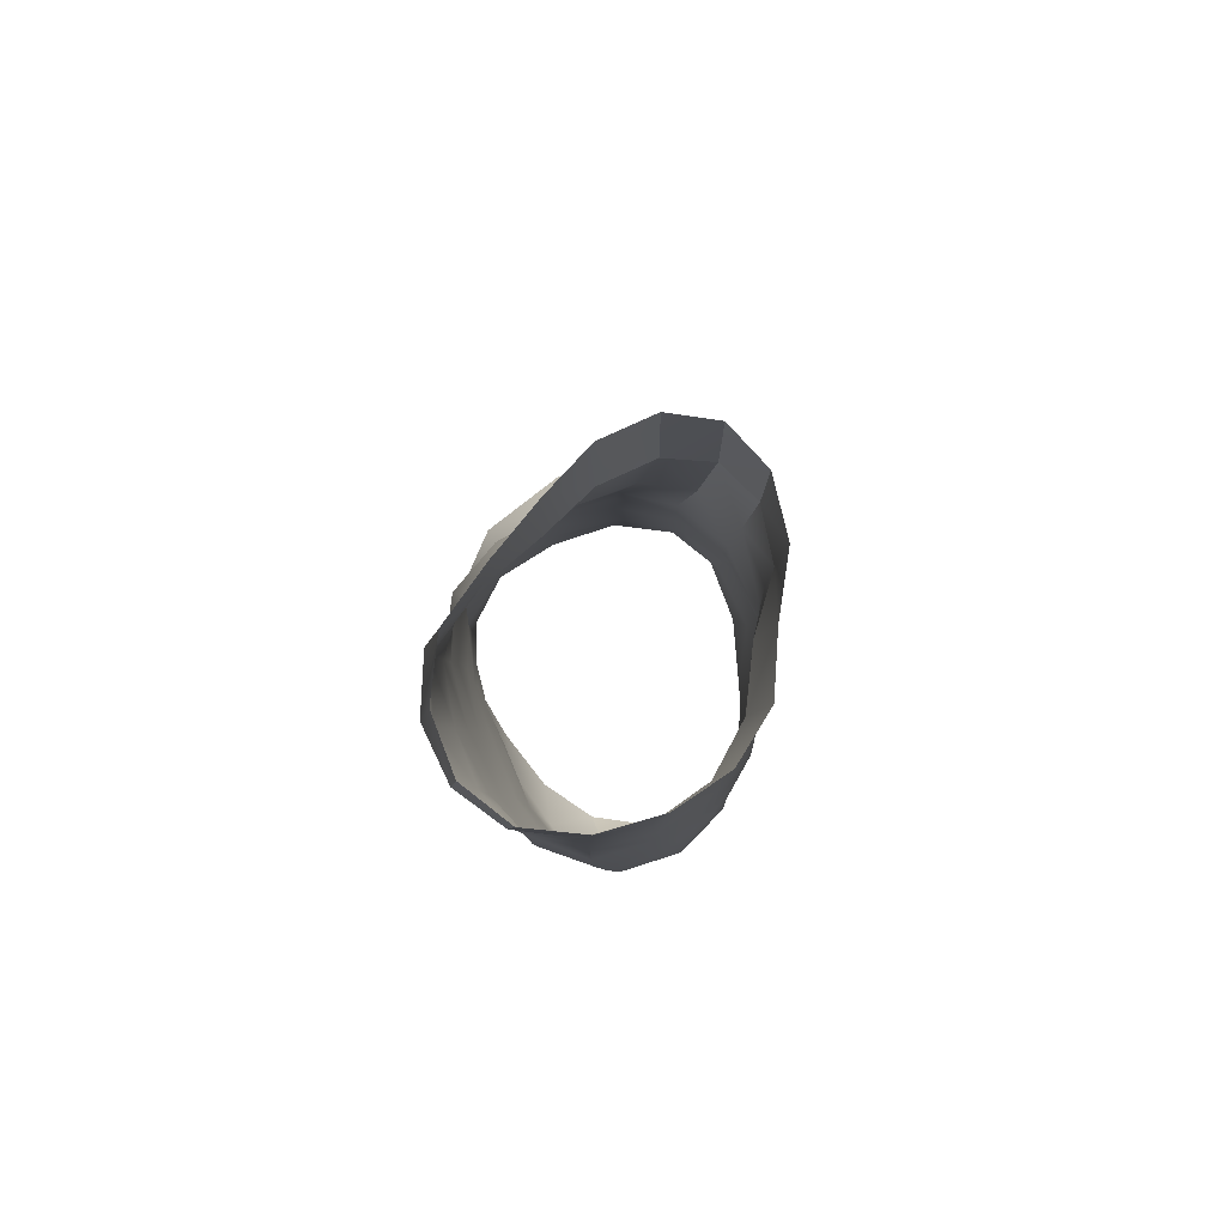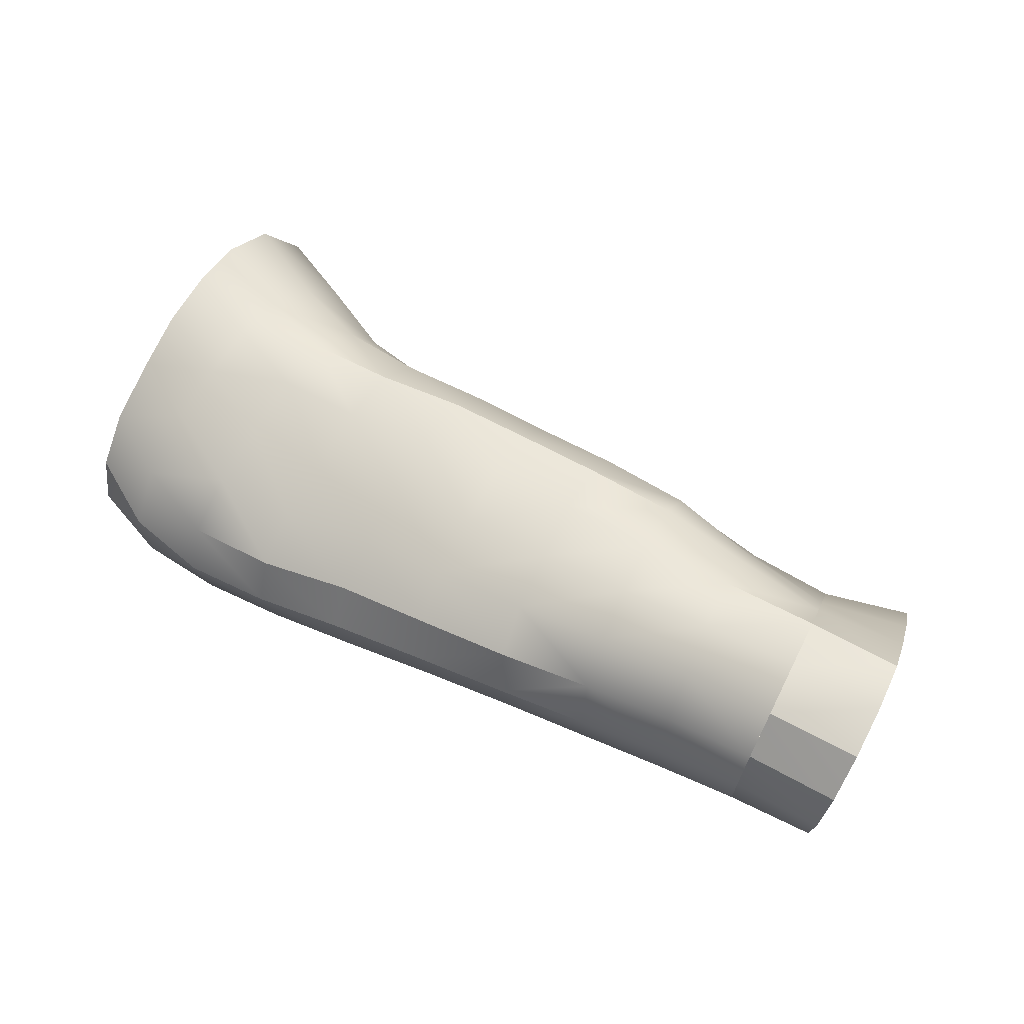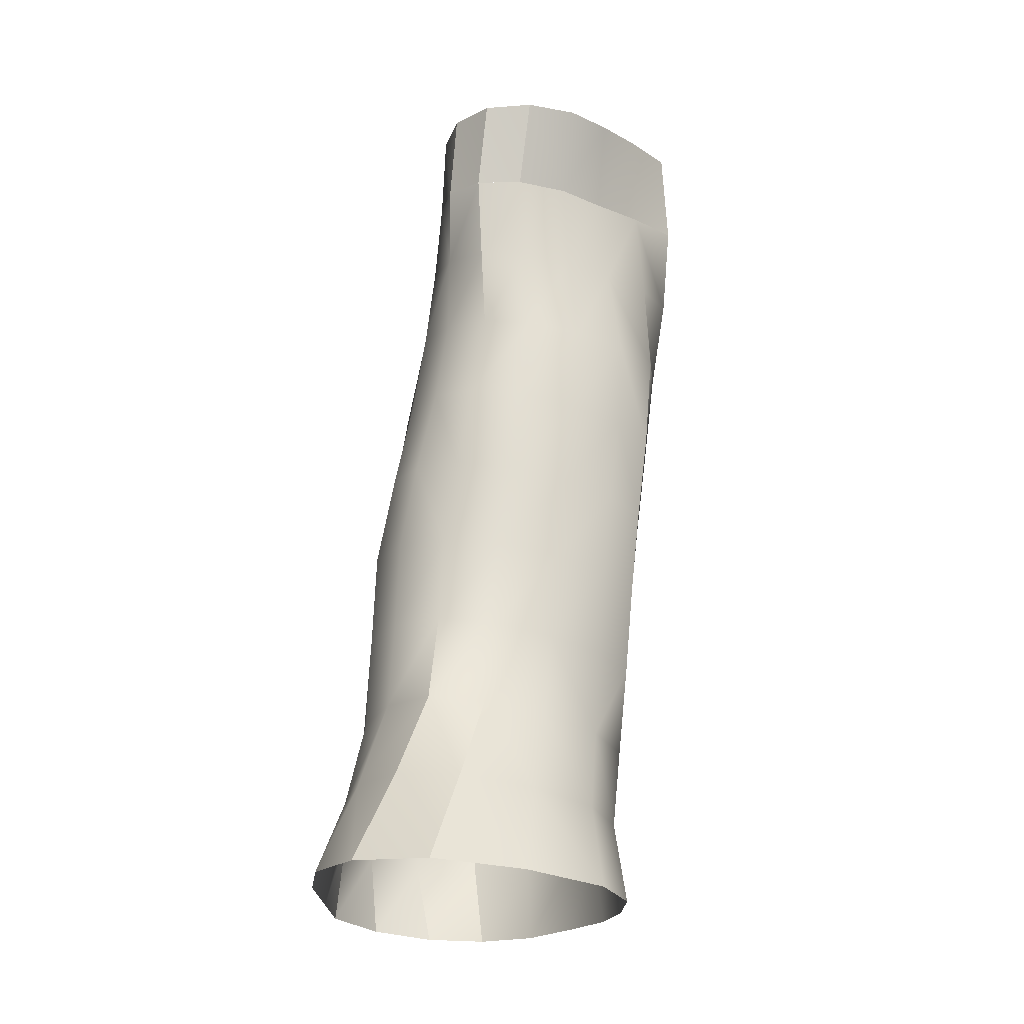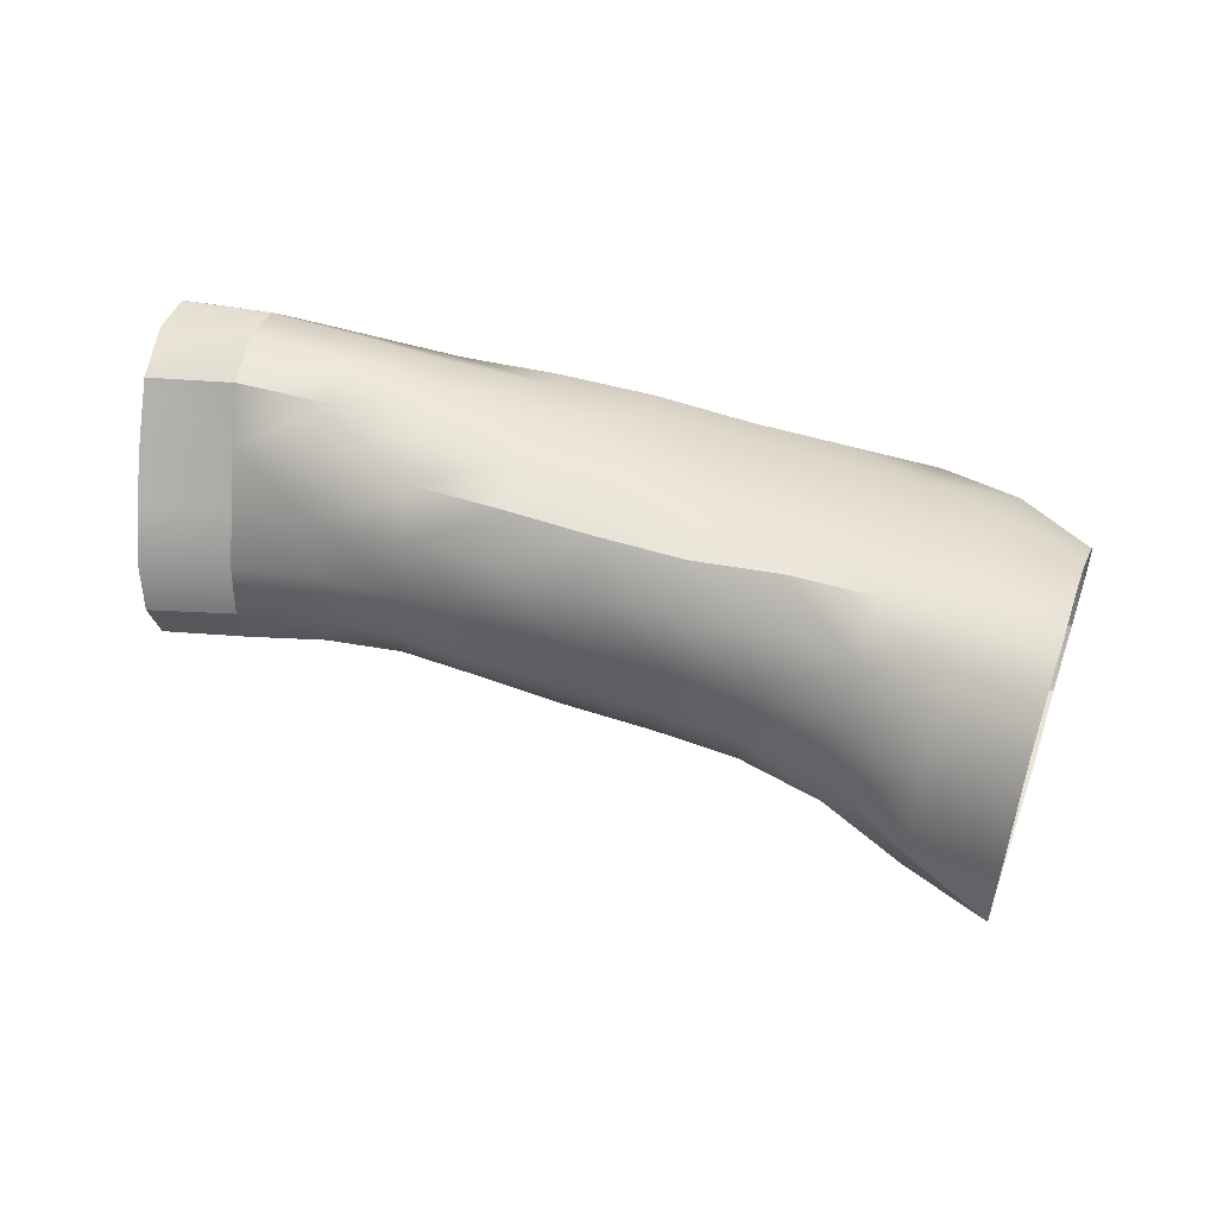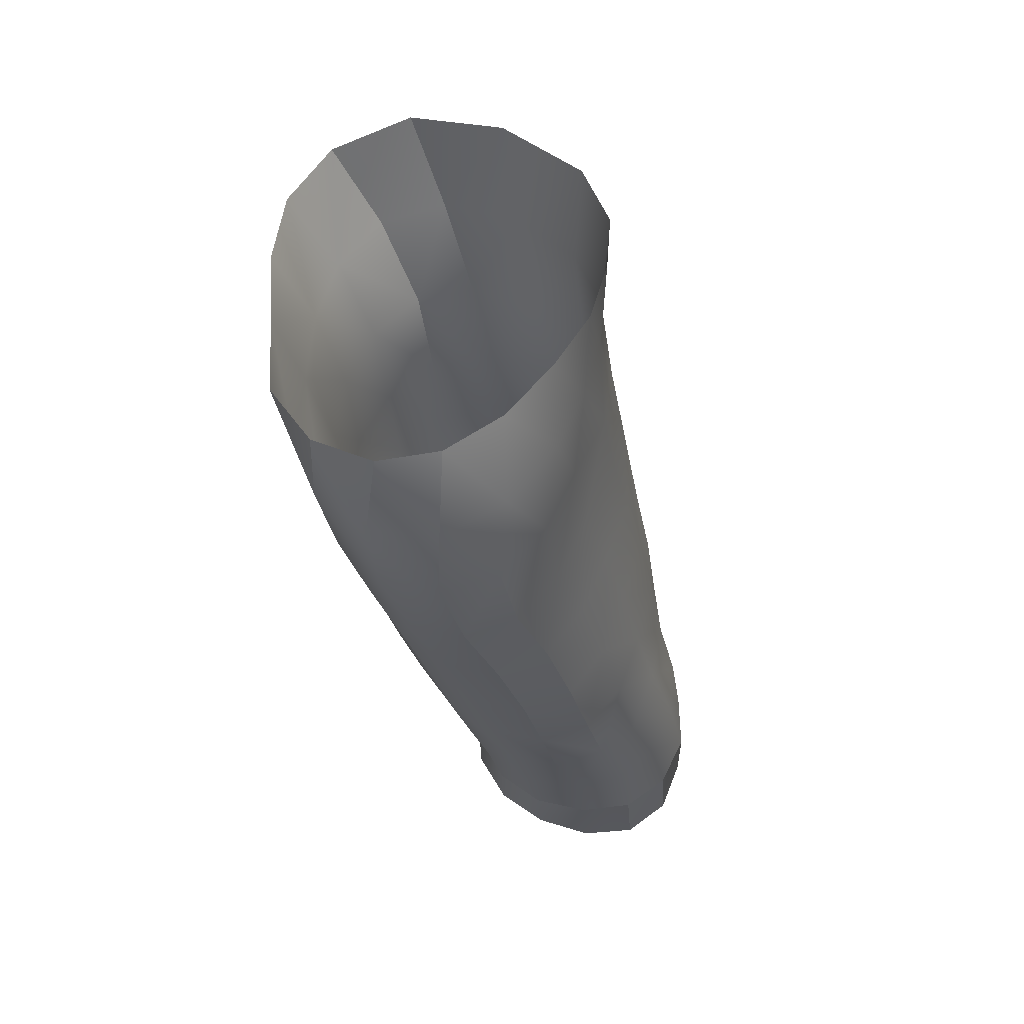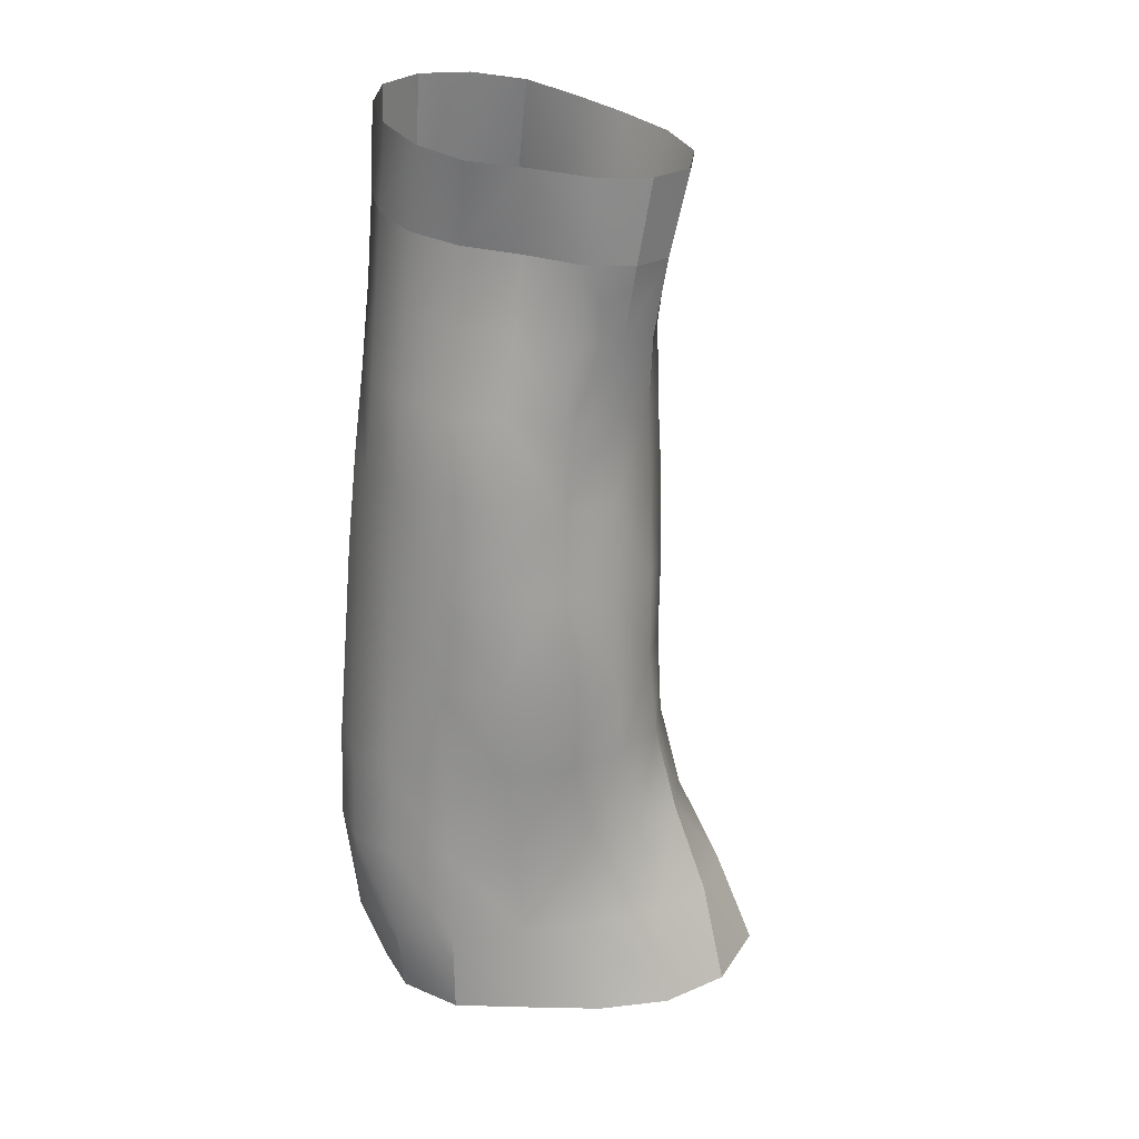
<metadata>
{"format":"obj","ext":"obj","renderer":"f3d","projection":"perspective","resolution":1024,"background":"white","views":[{"elev":-13.3,"azim":89.1,"up":"+Y"},{"elev":54.2,"azim":21.7,"up":"+Z"},{"elev":78.9,"azim":-84.0,"up":"+Y"},{"elev":58.9,"azim":-172.6,"up":"+Z"},{"elev":-20.9,"azim":-80.7,"up":"+Y"},{"elev":-67.1,"azim":80.5,"up":"+Z"}]}
</metadata>
<code>
g default
v 9.947 57.41 -2.119
v 9.789 56.57 -2.053
v 10.92 57.2 -2.01
v 10.72 56.4 -2.053
v 9.673 55.95 -1.584
v 11.9 56.95 -1.939
v 11.72 56.22 -1.993
v 10.55 55.71 -1.758
v 9.638 55.66 -0.9243
v 12.93 56.69 -1.982
v 12.76 55.99 -1.947
v 11.55 55.56 -1.759
v 10.46 55.26 -1.183
v 14 56.46 -2.025
v 13.85 55.76 -1.9
v 12.61 55.36 -1.648
v 11.43 55.07 -1.276
v 15.08 56.26 -1.982
v 14.96 55.59 -1.833
v 13.71 55.17 -1.511
v 12.49 54.91 -1.156
v 16.1 56.13 -1.922
v 16.03 55.49 -1.778
v 14.85 55.05 -1.415
v 13.6 54.76 -0.9687
v 17.06 56.05 -1.84
v 17.01 55.43 -1.706
v 15.95 54.97 -1.372
v 14.76 54.67 -0.8535
v 17.96 55.99 -1.67
v 17.92 55.35 -1.561
v 16.96 54.9 -1.336
v 15.88 54.6 -0.8202
v 18.85 55.93 -1.58
v 18.81 55.27 -1.508
v 17.89 54.8 -1.241
v 16.92 54.53 -0.8104
v 18.81 54.71 -1.212
v 17.89 54.44 -0.7423
v 18.83 54.35 -0.7155
v 9.686 55.74 -0.2603
v 10.47 55.15 -0.4371
v 11.38 54.87 -0.6153
v 12.43 54.72 -0.5466
v 13.55 54.6 -0.3642
v 14.7 54.49 -0.2458
v 15.83 54.42 -0.208
v 16.9 54.36 -0.1936
v 17.9 54.3 -0.12
v 18.89 54.2 -0.08812
v 9.798 56.13 0.3287
v 10.57 55.51 0.2376
v 11.44 55.06 0.01033
v 12.46 54.91 0.02827
v 13.58 54.84 0.1859
v 14.7 54.69 0.3013
v 15.81 54.57 0.3612
v 16.89 54.51 0.4047
v 17.93 54.41 0.4833
v 18.95 54.27 0.5149
v 9.96 56.71 0.7988
v 10.74 56.16 0.7153
v 11.57 55.59 0.4746
v 12.58 55.41 0.4656
v 13.67 55.37 0.594
v 14.75 55.19 0.6924
v 15.83 55.03 0.7672
v 16.91 54.93 0.8479
v 17.98 54.77 0.9532
v 19.03 54.61 0.9929
v 10.1 57.28 1.155
v 10.9 56.79 0.9832
v 11.74 56.26 0.762
v 12.73 56.09 0.7541
v 13.8 56.04 0.8601
v 14.84 55.86 0.9369
v 15.89 55.67 0.9947
v 16.96 55.51 1.075
v 18.03 55.32 1.208
v 19.1 55.16 1.255
v 10.22 57.9 1.318
v 11.06 57.41 1.139
v 11.91 56.91 1.07
v 12.89 56.75 1.069
v 13.93 56.7 1.106
v 14.94 56.55 1.153
v 15.96 56.34 1.173
v 17 56.15 1.188
v 18.08 55.94 1.247
v 19.15 55.78 1.227
v 10.35 58.5 1.343
v 11.2 58 1.138
v 12.07 57.55 1.146
v 13.05 57.4 1.143
v 14.06 57.34 1.121
v 15.03 57.17 1.121
v 16.03 56.98 1.137
v 17.07 56.78 1.109
v 18.1 56.51 0.9554
v 19.14 56.3 0.7641
v 10.48 59.18 1.038
v 11.35 58.64 0.8439
v 12.22 58.15 0.8205
v 13.19 57.93 0.7892
v 14.17 57.82 0.7505
v 15.12 57.64 0.743
v 16.1 57.46 0.76
v 17.11 57.26 0.7074
v 18.11 56.96 0.4637
v 19.11 56.77 0.2386
v 10.57 59.85 0.1734
v 11.47 59.23 0.1691
v 12.32 58.59 0.2143
v 13.27 58.26 0.2005
v 14.26 58.1 0.1744
v 15.2 57.94 0.1892
v 16.16 57.77 0.2066
v 17.14 57.57 0.149
v 18.11 57.34 -0.05339
v 19.09 57.22 -0.2176
v 10.58 60.09 -0.8463
v 11.51 59.51 -0.6423
v 12.39 58.88 -0.4758
v 13.34 58.47 -0.4699
v 14.32 58.26 -0.5109
v 15.27 58.12 -0.4842
v 16.22 57.95 -0.4277
v 17.18 57.73 -0.4391
v 18.11 57.55 -0.6153
v 19.05 57.5 -0.7692
v 10.47 59.7 -1.689
v 11.45 59.32 -1.352
v 12.38 58.8 -1.115
v 13.33 58.39 -1.122
v 14.31 58.13 -1.185
v 15.28 57.97 -1.134
v 16.24 57.79 -1.037
v 17.17 57.6 -1.009
v 18.08 57.49 -1.148
v 19 57.48 -1.288
v 10.31 59.04 -2.119
v 11.31 58.76 -1.788
v 12.26 58.35 -1.593
v 13.24 57.99 -1.639
v 14.25 57.73 -1.712
v 15.25 57.54 -1.634
v 16.22 57.37 -1.519
v 17.15 57.22 -1.473
v 18.04 57.14 -1.553
v 18.94 57.13 -1.649
v 10.13 58.26 -2.212
v 11.12 58.02 -1.976
v 12.09 57.69 -1.865
v 13.1 57.39 -1.945
v 14.14 57.14 -2.016
v 15.18 56.94 -1.932
v 16.17 56.79 -1.828
v 17.11 56.67 -1.774
v 18 56.61 -1.756
v 18.89 56.57 -1.769
g polySurface16 group2
f 3 4 1
f 1 4 2
f 6 7 3
f 3 7 4
f 4 8 2
f 2 8 5
f 10 11 6
f 6 11 7
f 7 12 4
f 4 12 8
f 8 13 5
f 5 13 9
f 14 15 10
f 10 15 11
f 11 16 7
f 7 16 12
f 12 17 8
f 8 17 13
f 18 19 14
f 14 19 15
f 11 15 16
f 16 15 20
f 12 16 17
f 17 16 21
f 22 23 18
f 18 23 19
f 19 24 15
f 15 24 20
f 16 20 21
f 21 20 25
f 26 27 22
f 22 27 23
f 23 28 19
f 19 28 24
f 24 29 20
f 20 29 25
f 26 30 27
f 27 30 31
f 27 32 23
f 23 32 28
f 28 33 24
f 24 33 29
f 30 34 31
f 31 34 35
f 27 31 32
f 32 31 36
f 32 37 28
f 28 37 33
f 31 35 36
f 36 35 38
f 32 36 37
f 37 36 39
f 36 38 39
f 39 38 40
f 13 42 9
f 9 42 41
f 17 43 13
f 13 43 42
f 17 21 43
f 43 21 44
f 21 25 44
f 44 25 45
f 25 29 45
f 45 29 46
f 33 47 29
f 29 47 46
f 37 48 33
f 33 48 47
f 37 39 48
f 48 39 49
f 39 40 49
f 49 40 50
f 42 52 41
f 41 52 51
f 43 53 42
f 42 53 52
f 43 44 53
f 53 44 54
f 44 45 54
f 54 45 55
f 45 46 55
f 55 46 56
f 47 57 46
f 46 57 56
f 48 58 47
f 47 58 57
f 48 49 58
f 58 49 59
f 49 50 59
f 59 50 60
f 52 62 51
f 51 62 61
f 53 63 52
f 52 63 62
f 53 54 63
f 63 54 64
f 54 55 64
f 64 55 65
f 55 56 65
f 65 56 66
f 56 57 66
f 66 57 67
f 57 58 67
f 67 58 68
f 58 59 68
f 68 59 69
f 59 60 69
f 69 60 70
f 62 72 61
f 61 72 71
f 63 73 62
f 62 73 72
f 63 64 73
f 73 64 74
f 64 65 74
f 74 65 75
f 65 66 75
f 75 66 76
f 67 77 66
f 66 77 76
f 68 78 67
f 67 78 77
f 69 79 68
f 68 79 78
f 70 80 69
f 69 80 79
f 72 82 71
f 71 82 81
f 73 83 72
f 72 83 82
f 73 74 83
f 83 74 84
f 74 75 84
f 84 75 85
f 75 76 85
f 85 76 86
f 77 87 76
f 76 87 86
f 78 88 77
f 77 88 87
f 79 89 78
f 78 89 88
f 80 90 79
f 79 90 89
f 82 92 81
f 81 92 91
f 83 93 82
f 82 93 92
f 83 84 93
f 93 84 94
f 84 85 94
f 94 85 95
f 85 86 95
f 95 86 96
f 87 97 86
f 86 97 96
f 88 98 87
f 87 98 97
f 89 99 88
f 88 99 98
f 90 100 89
f 89 100 99
f 92 102 91
f 91 102 101
f 93 103 92
f 92 103 102
f 93 94 103
f 103 94 104
f 94 95 104
f 104 95 105
f 95 96 105
f 105 96 106
f 97 107 96
f 96 107 106
f 98 108 97
f 97 108 107
f 99 109 98
f 98 109 108
f 99 100 109
f 109 100 110
f 102 112 101
f 101 112 111
f 103 113 102
f 102 113 112
f 104 114 103
f 103 114 113
f 104 105 114
f 114 105 115
f 105 106 115
f 115 106 116
f 106 107 116
f 116 107 117
f 107 108 117
f 117 108 118
f 108 109 118
f 118 109 119
f 109 110 119
f 119 110 120
f 112 122 111
f 111 122 121
f 113 123 112
f 112 123 122
f 114 124 113
f 113 124 123
f 114 115 124
f 124 115 125
f 115 116 125
f 125 116 126
f 116 117 126
f 126 117 127
f 117 118 127
f 127 118 128
f 118 119 128
f 128 119 129
f 119 120 129
f 129 120 130
f 122 132 121
f 121 132 131
f 123 133 122
f 122 133 132
f 123 124 133
f 133 124 134
f 124 125 134
f 134 125 135
f 125 126 135
f 135 126 136
f 127 137 126
f 126 137 136
f 127 128 137
f 137 128 138
f 128 129 138
f 138 129 139
f 129 130 139
f 139 130 140
f 132 142 131
f 131 142 141
f 132 133 142
f 142 133 143
f 133 134 143
f 143 134 144
f 134 135 144
f 144 135 145
f 136 146 135
f 135 146 145
f 137 147 136
f 136 147 146
f 137 138 147
f 147 138 148
f 138 139 148
f 148 139 149
f 139 140 149
f 149 140 150
f 142 152 141
f 141 152 151
f 142 143 152
f 152 143 153
f 143 144 153
f 153 144 154
f 144 145 154
f 154 145 155
f 146 156 145
f 145 156 155
f 146 147 156
f 156 147 157
f 147 148 157
f 157 148 158
f 148 149 158
f 158 149 159
f 150 160 149
f 149 160 159
f 151 152 1
f 1 152 3
f 152 153 3
f 3 153 6
f 153 154 6
f 6 154 10
f 154 155 10
f 10 155 14
f 155 156 14
f 14 156 18
f 156 157 18
f 18 157 22
f 158 26 157
f 157 26 22
f 159 30 158
f 158 30 26
f 160 34 159
f 159 34 30
g default
v 19.79 55.85 -1.717
v 19.74 55.19 -1.675
v 19.76 54.65 -1.345
v 19.81 54.29 -0.8192
v 19.89 54.09 -0.1908
v 19.99 54.14 0.4248
v 20.09 54.49 0.8933
v 20.16 55.07 1.112
v 20.2 55.71 1.044
v 20.18 56.28 0.6509
v 20.16 56.82 0.2276
v 20.12 57.31 -0.2014
v 20.05 57.59 -0.7488
v 19.98 57.53 -1.285
v 19.89 57.14 -1.669
v 19.82 56.53 -1.821
v 18.81 55.27 -1.508
v 18.85 55.93 -1.58
v 18.81 54.71 -1.212
v 18.83 54.35 -0.7155
v 18.89 54.2 -0.08812
v 18.95 54.27 0.5149
v 19.03 54.61 0.9929
v 19.1 55.16 1.255
v 19.15 55.78 1.227
v 19.14 56.3 0.7641
v 19.11 56.77 0.2387
v 19.09 57.22 -0.2176
v 19.05 57.5 -0.7692
v 19 57.48 -1.288
v 18.94 57.13 -1.649
v 18.89 56.57 -1.769
g group2 polySurface24
f 178 161 177
f 177 161 162
f 162 163 177
f 177 163 179
f 179 163 180
f 180 163 164
f 180 164 181
f 181 164 165
f 181 165 182
f 182 165 166
f 182 166 183
f 183 166 167
f 167 168 183
f 183 168 184
f 168 169 184
f 184 169 185
f 185 169 186
f 186 169 170
f 186 170 187
f 187 170 171
f 187 171 188
f 188 171 172
f 172 173 188
f 188 173 189
f 173 174 189
f 189 174 190
f 174 175 190
f 190 175 191
f 175 176 191
f 191 176 192
f 176 161 192
f 192 161 178

</code>
